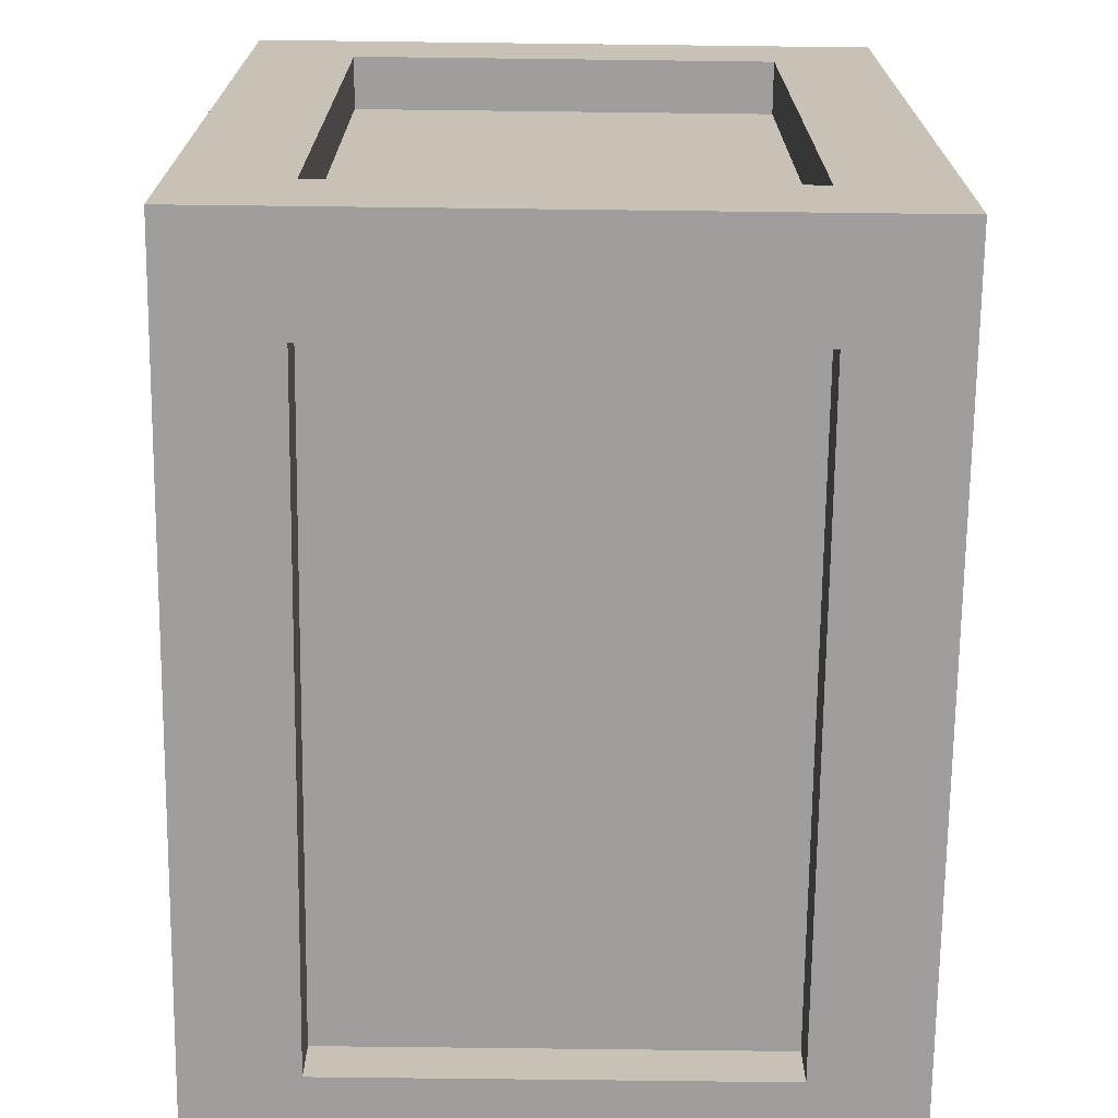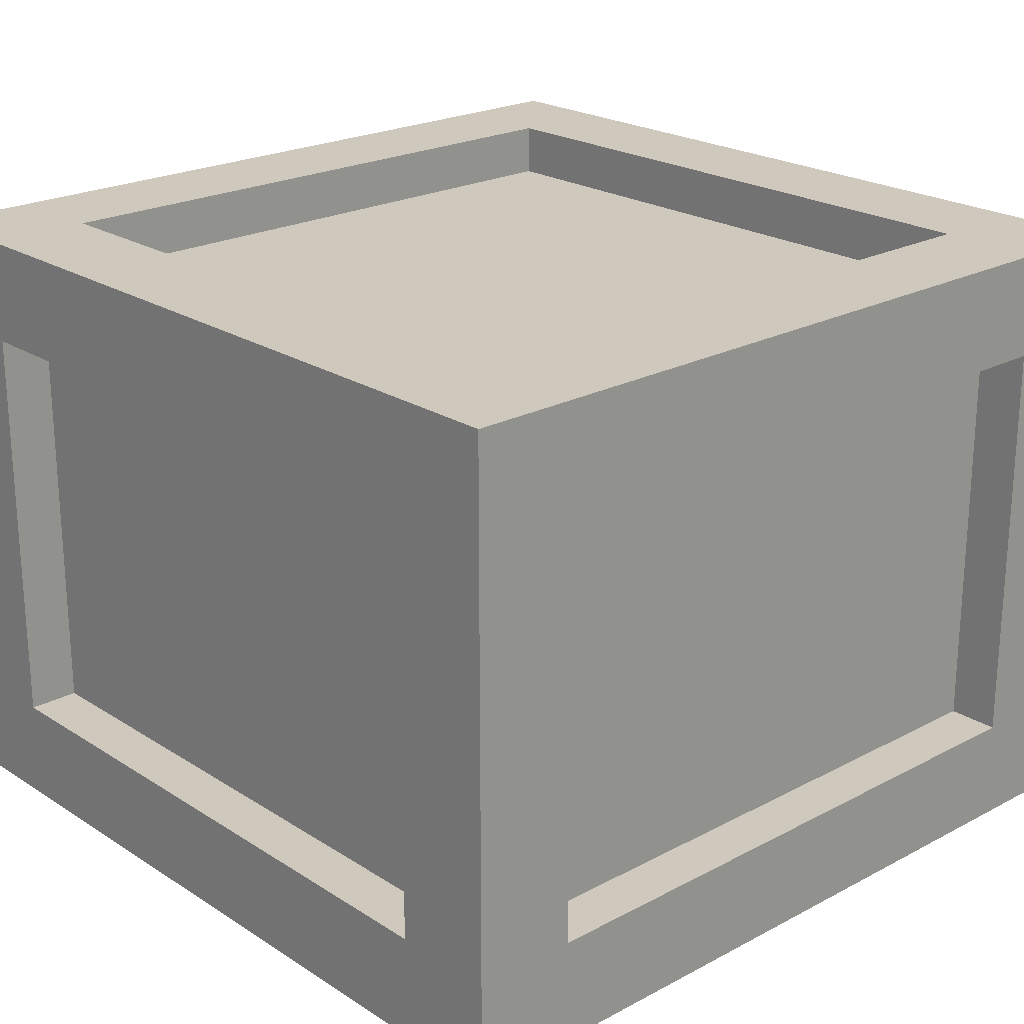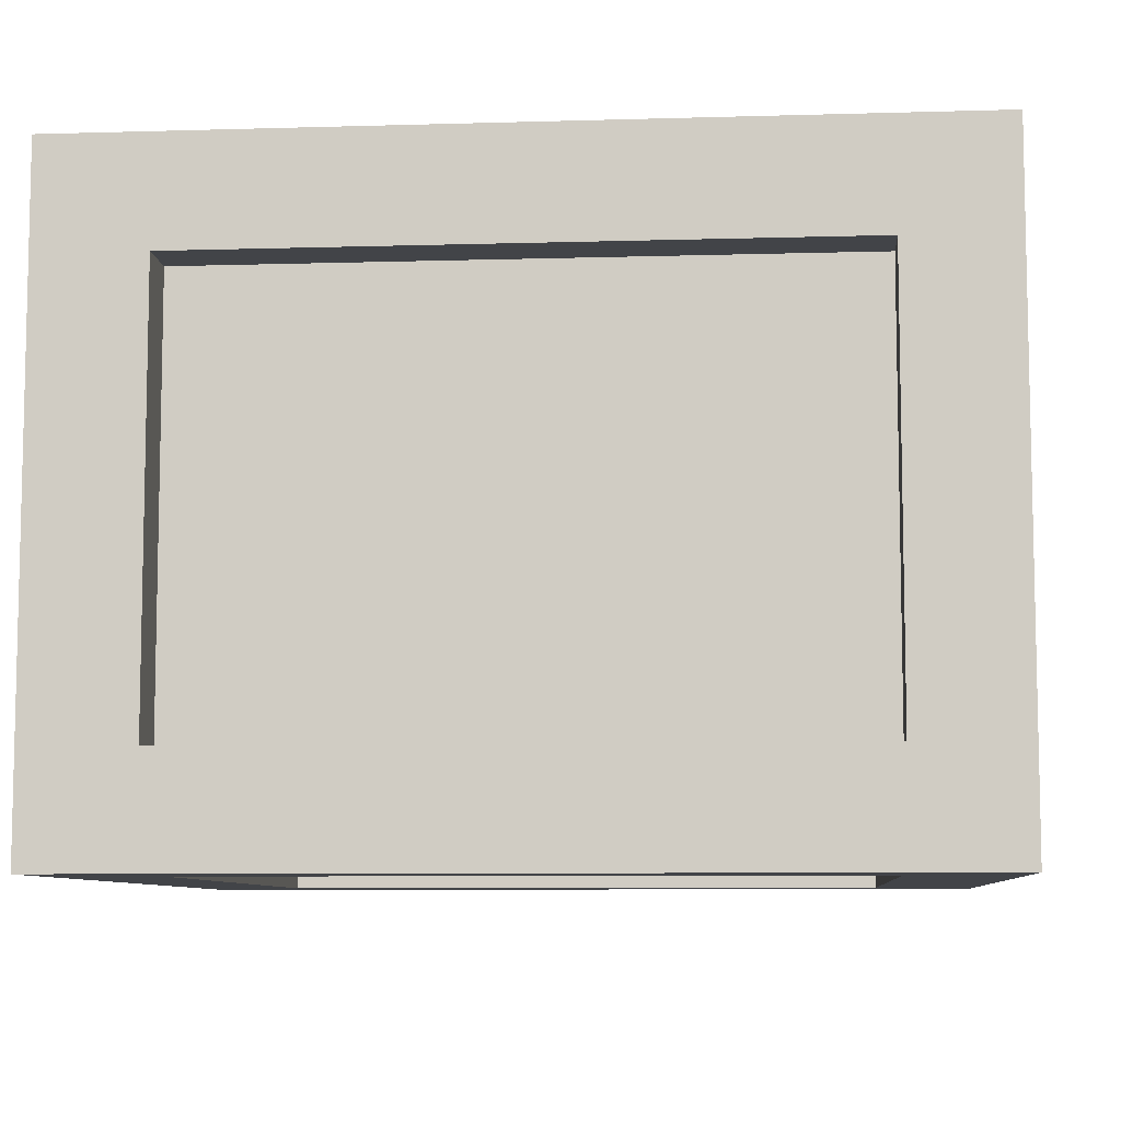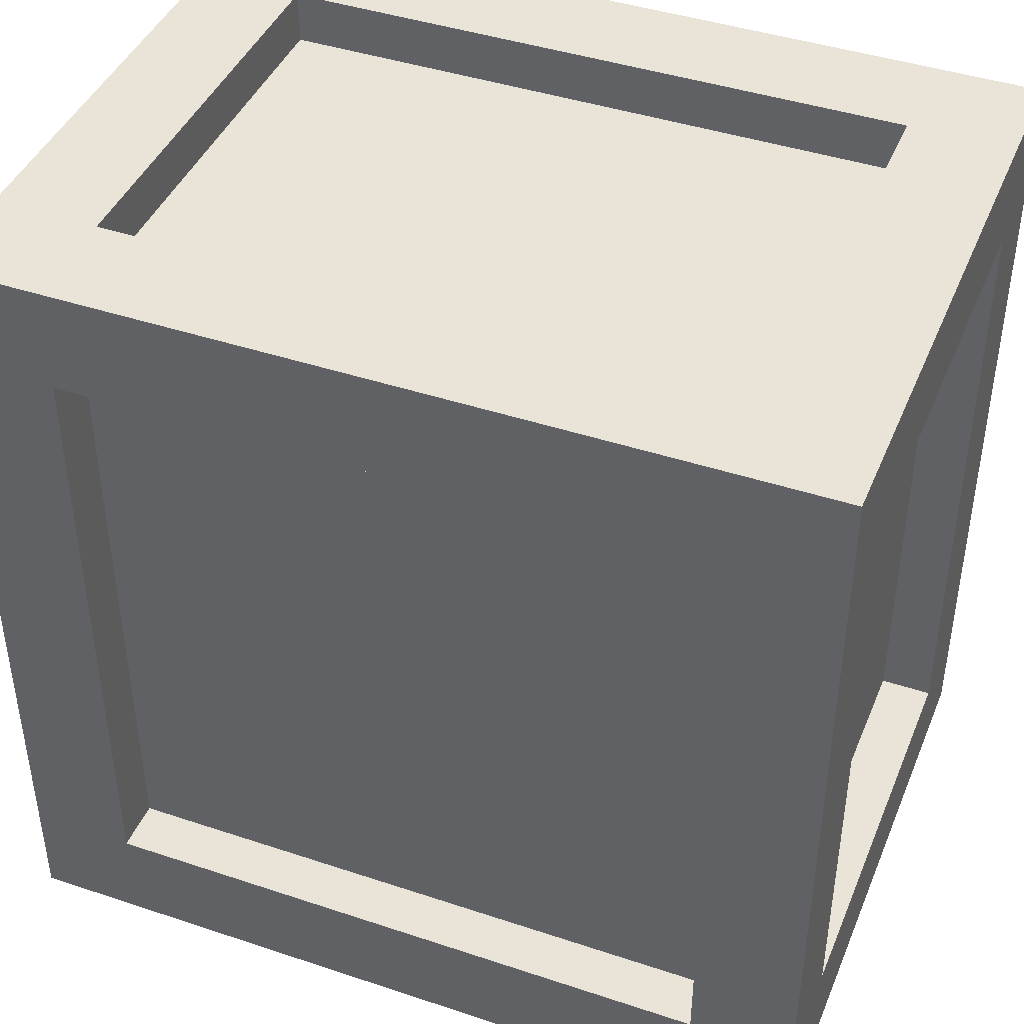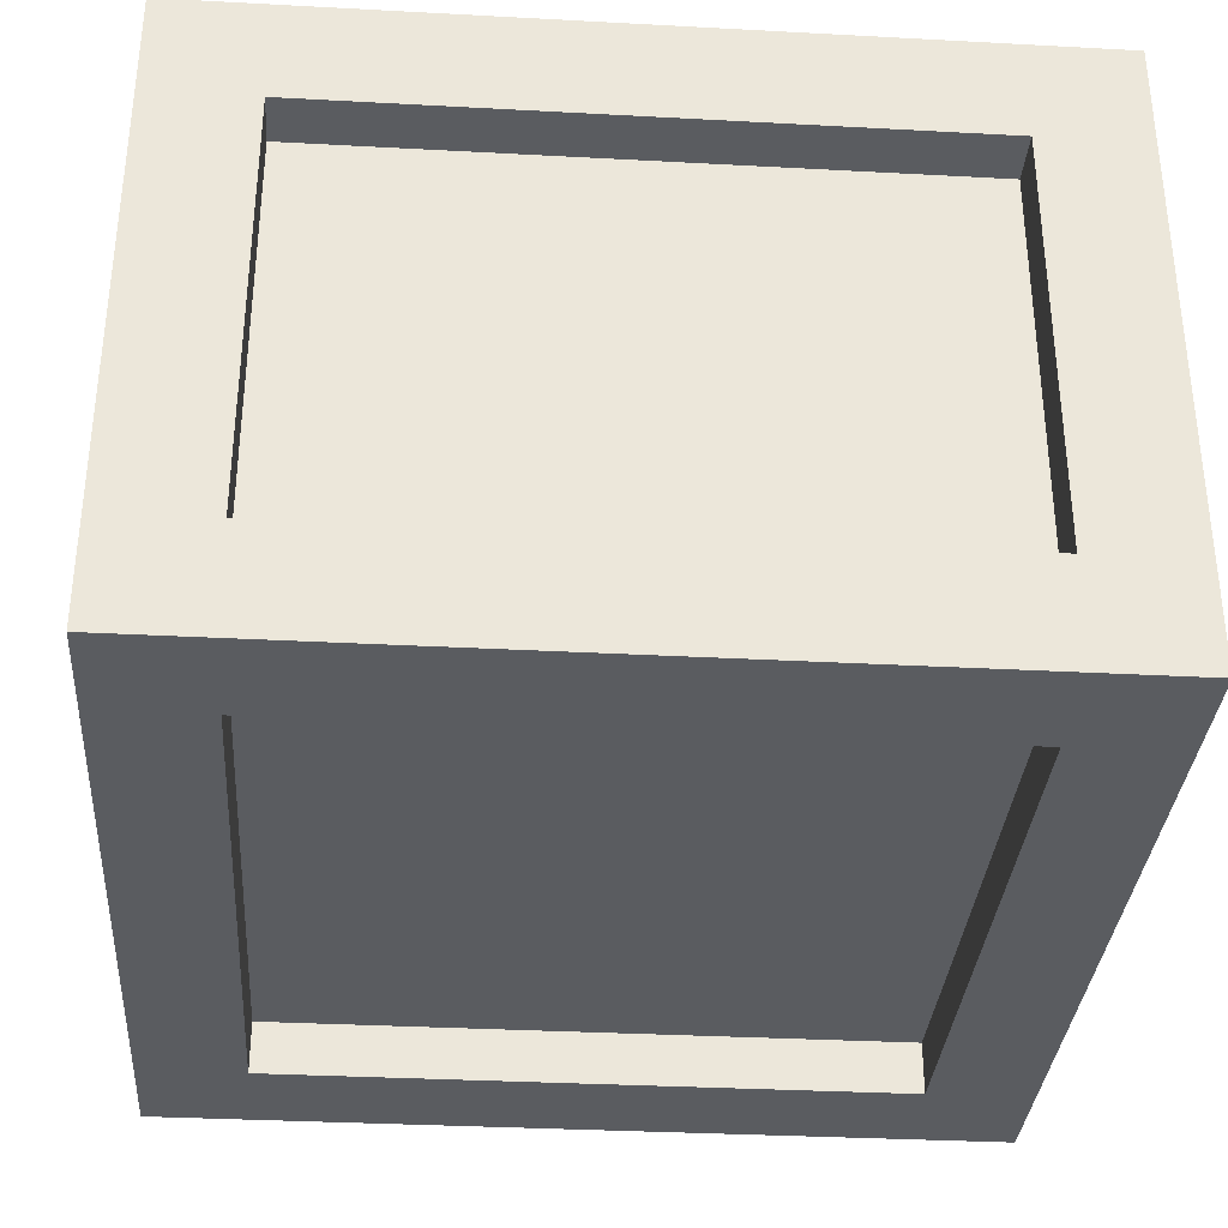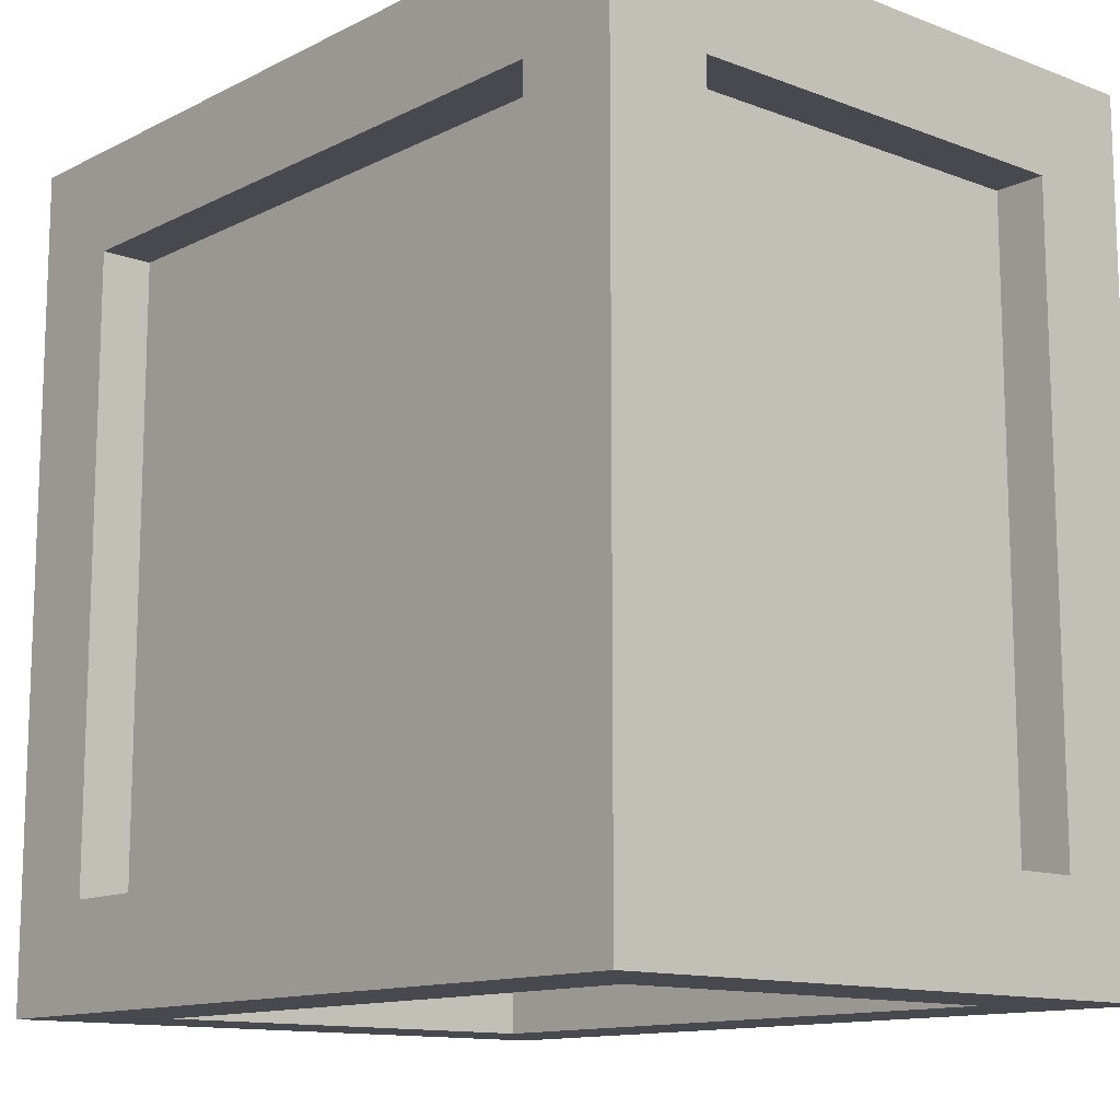
<metadata>
{"format":"obj","ext":"obj","renderer":"f3d","projection":"perspective","resolution":1024,"background":"white","views":[{"elev":-71.1,"azim":89.3,"up":"+Z"},{"elev":22.3,"azim":47.6,"up":"+Y"},{"elev":-8.0,"azim":-175.3,"up":"+Y"},{"elev":42.8,"azim":21.6,"up":"+Z"},{"elev":-33.7,"azim":-4.2,"up":"+Y"},{"elev":-12.6,"azim":-131.1,"up":"+Z"}]}
</metadata>
<code>
v -2 -2 -2
v -2 -2 2
v -2 -1.5 -1.5
v -2 -1.5 1.5
v -2 1 -2
v -2 -2 -2
v -2 0.5 -1.5
v -2 -1.5 -1.5
v -2 -2 2
v -2 1 2
v -2 -1.5 1.5
v -2 0.5 1.5
v -2 1 -2
v -2 0.5 -1.5
v -2 -1.5 -1.5
v -2 -1.5 1.5
v -1.75 -1.5 -1.5
v -1.75 -1.5 1.5
v -2 0.5 -1.5
v -2 -1.5 -1.5
v -1.75 0.5 -1.5
v -1.75 -1.5 -1.5
v -2 -1.5 1.5
v -2 0.5 1.5
v -1.75 -1.5 1.5
v -1.75 0.5 1.5
v -2 0.5 1.5
v -2 0.5 -1.5
v -1.75 0.5 1.5
v -1.75 0.5 -1.5
v -2 1 2
v 2 1 2
v -1.5 1 1.5
v 1.5 1 1.5
v -2 1 -2
v -1.5 1 -1.5
v 2 1 -2
v 1.5 1 -1.5
v -1.5 1 1.5
v 1.5 1 1.5
v -1.5 0.75 1.5
v 1.5 0.75 1.5
v -1.5 1 -1.5
v -1.5 1 1.5
v -1.5 0.75 -1.5
v -1.5 0.75 1.5
v 1.5 1 1.5
v 1.5 1 -1.5
v 1.5 0.75 1.5
v 1.5 0.75 -1.5
v 1.5 1 -1.5
v -1.5 1 -1.5
v 1.5 0.75 -1.5
v -1.5 0.75 -1.5
v -2 -2 2
v 2 -2 2
v -1.5 -1.5 2
v 1.5 -1.5 2
v -2 1 2
v -2 -2 2
v -1.5 0.5 2
v -1.5 -1.5 2
v 2 -2 2
v 2 1 2
v 1.5 -1.5 2
v 1.5 0.5 2
v 2 1 2
v -2 1 2
v 1.5 0.5 2
v -1.5 0.5 2
v -1.5 -1.5 2
v 1.5 -1.5 2
v -1.5 -1.5 1.75
v 1.5 -1.5 1.75
v -1.5 0.5 2
v -1.5 -1.5 2
v -1.5 0.5 1.75
v -1.5 -1.5 1.75
v 1.5 -1.5 2
v 1.5 0.5 2
v 1.5 -1.5 1.75
v 1.5 0.5 1.75
v 1.5 0.5 2
v -1.5 0.5 2
v 1.5 0.5 1.75
v -1.5 0.5 1.75
v 2 -2 2
v 2 -2 -2
v 2 -1.5 1.5
v 2 -1.5 -1.5
v 2 1 2
v 2 -2 2
v 2 0.5 1.5
v 2 -1.5 1.5
v 2 -2 -2
v 2 1 -2
v 2 -1.5 -1.5
v 2 0.5 -1.5
v 2 1 -2
v 2 1 2
v 2 0.5 -1.5
v 2 0.5 1.5
v 2 -1.5 1.5
v 2 -1.5 -1.5
v 1.75 -1.5 1.5
v 1.75 -1.5 -1.5
v 2 0.5 1.5
v 2 -1.5 1.5
v 1.75 0.5 1.5
v 1.75 -1.5 1.5
v 2 -1.5 -1.5
v 2 0.5 -1.5
v 1.75 -1.5 -1.5
v 1.75 0.5 -1.5
v 2 0.5 -1.5
v 2 0.5 1.5
v 1.75 0.5 -1.5
v 1.75 0.5 1.5
v 2 -2 -2
v -2 -2 -2
v 1.5 -1.5 -2
v -1.5 -1.5 -2
v 2 1 -2
v 2 -2 -2
v 1.5 0.5 -2
v 1.5 -1.5 -2
v -2 -2 -2
v -2 1 -2
v -1.5 -1.5 -2
v -1.5 0.5 -2
v 2 1 -2
v 1.5 0.5 -2
v 1.5 -1.5 -2
v -1.5 -1.5 -2
v 1.5 -1.5 -1.75
v -1.5 -1.5 -1.75
v 1.5 0.5 -2
v 1.5 -1.5 -2
v 1.5 0.5 -1.75
v 1.5 -1.5 -1.75
v -1.5 -1.5 -2
v -1.5 0.5 -2
v -1.5 -1.5 -1.75
v -1.5 0.5 -1.75
v -1.5 0.5 -2
v 1.5 0.5 -2
v -1.5 0.5 -1.75
v 1.5 0.5 -1.75
v -2 -2 -2
v 2 -2 -2
v -1.5 -2 -1.5
v 1.5 -2 -1.5
v -2 -2 2
v -1.5 -2 1.5
v 2 -2 2
v 1.5 -2 1.5
v -1.5 -2 -1.5
v 1.5 -2 -1.5
v -1.5 -1.75 -1.5
v 1.5 -1.75 -1.5
v -1.5 -2 1.5
v -1.5 -2 -1.5
v -1.5 -1.75 1.5
v -1.5 -1.75 -1.5
v 1.5 -2 -1.5
v 1.5 -2 1.5
v 1.5 -1.75 -1.5
v 1.5 -1.75 1.5
v 1.5 -2 1.5
v -1.5 -2 1.5
v 1.5 -1.75 1.5
v -1.5 -1.75 1.5
v -1.5 -1.5 1.75
v 1.5 -1.5 1.75
v -1.5 0.5 1.75
v 1.5 0.5 1.75
v 1.75 -1.5 1.5
v 1.75 -1.5 -1.5
v 1.75 0.5 1.5
v 1.75 0.5 -1.5
v 1.5 -1.5 -1.75
v -1.5 -1.5 -1.75
v 1.5 0.5 -1.75
v -1.5 0.5 -1.75
v -1.75 -1.5 -1.5
v -1.75 -1.5 1.5
v -1.75 0.5 -1.5
v -1.75 0.5 1.5
v -1.5 0.75 1.5
v 1.5 0.75 1.5
v -1.5 0.75 -1.5
v 1.5 0.75 -1.5
v -1.5 -1.75 -1.5
v 1.5 -1.75 -1.5
v -1.5 -1.75 1.5
v 1.5 -1.75 1.5
g submesh0
f 1 2 3
f 2 4 3
f 5 6 7
f 6 8 7
f 9 10 11
f 10 12 11
f 10 13 12
f 13 14 12
f 15 16 17
f 16 18 17
f 19 20 21
f 20 22 21
f 23 24 25
f 24 26 25
f 27 28 29
f 28 30 29
f 31 32 33
f 32 34 33
f 35 31 36
f 31 33 36
f 32 37 34
f 37 38 34
f 37 35 38
f 35 36 38
f 39 40 41
f 40 42 41
f 43 44 45
f 44 46 45
f 47 48 49
f 48 50 49
f 51 52 53
f 52 54 53
f 55 56 57
f 56 58 57
f 59 60 61
f 60 62 61
f 63 64 65
f 64 66 65
f 67 68 69
f 68 70 69
f 71 72 73
f 72 74 73
f 75 76 77
f 76 78 77
f 79 80 81
f 80 82 81
f 83 84 85
f 84 86 85
f 87 88 89
f 88 90 89
f 91 92 93
f 92 94 93
f 95 96 97
f 96 98 97
f 99 100 101
f 100 102 101
f 103 104 105
f 104 106 105
f 107 108 109
f 108 110 109
f 111 112 113
f 112 114 113
f 115 116 117
f 116 118 117
f 119 120 121
f 120 122 121
f 123 124 125
f 124 126 125
f 127 128 129
f 128 130 129
f 128 131 130
f 131 132 130
f 133 134 135
f 134 136 135
f 137 138 139
f 138 140 139
f 141 142 143
f 142 144 143
f 145 146 147
f 146 148 147
f 149 150 151
f 150 152 151
f 153 149 154
f 149 151 154
f 150 155 152
f 155 156 152
f 155 153 156
f 153 154 156
f 157 158 159
f 158 160 159
f 161 162 163
f 162 164 163
f 165 166 167
f 166 168 167
f 169 170 171
f 170 172 171
g submesh1
f 173 174 175
f 174 176 175
f 177 178 179
f 178 180 179
f 181 182 183
f 182 184 183
f 185 186 187
f 186 188 187
f 189 190 191
f 190 192 191
f 193 194 195
f 194 196 195

</code>
